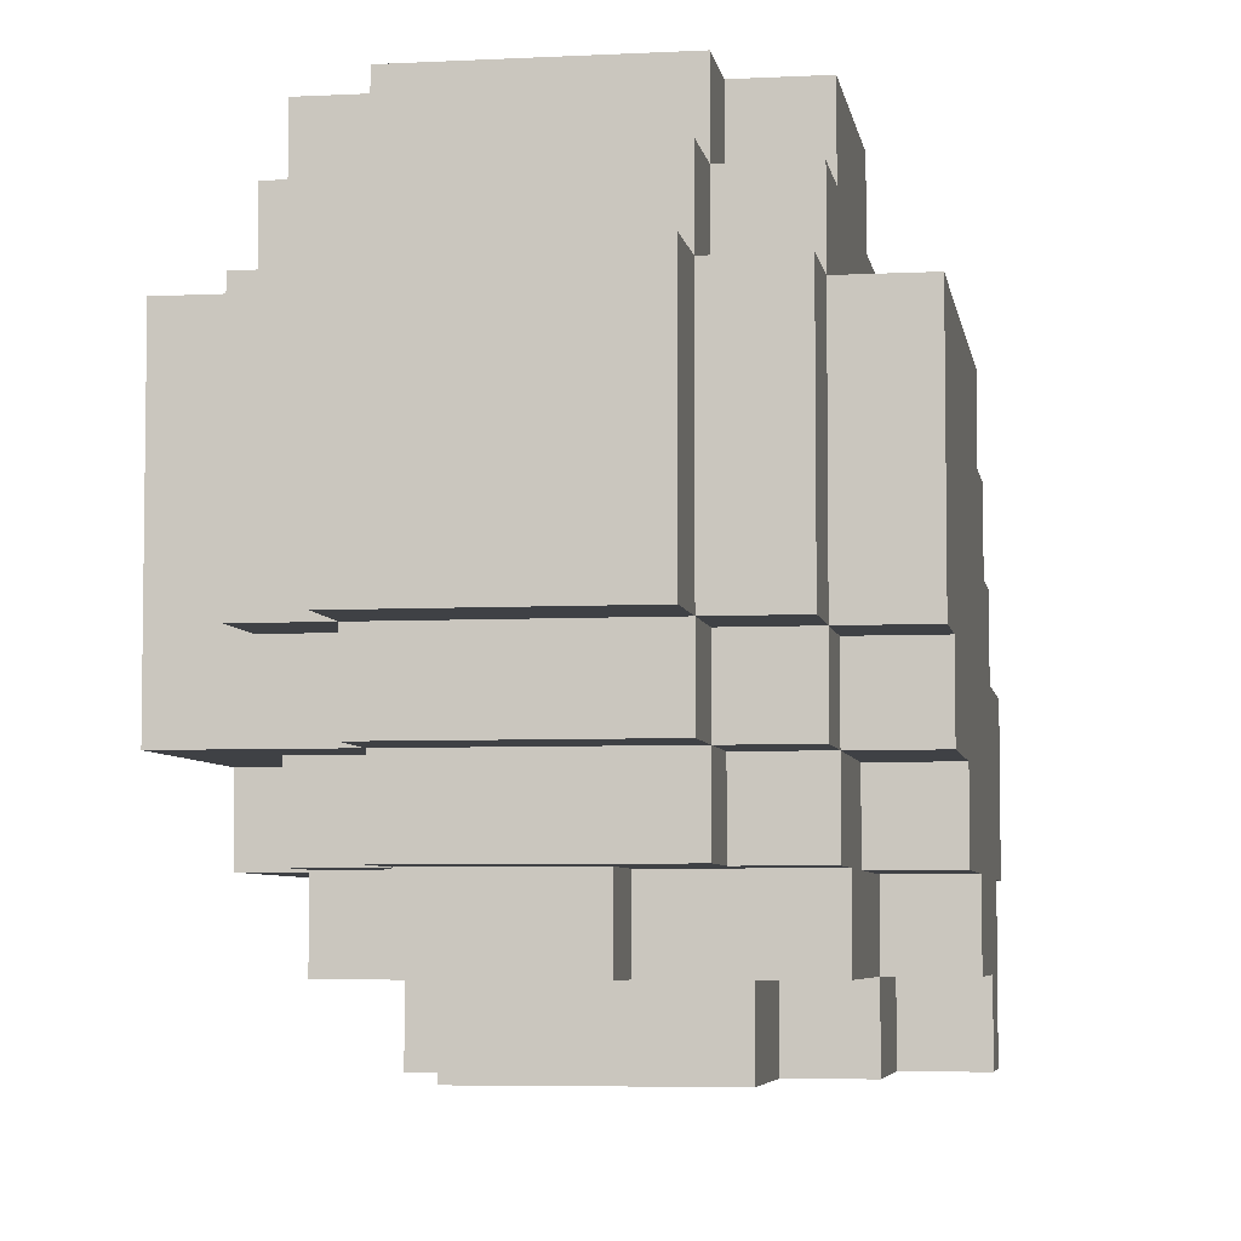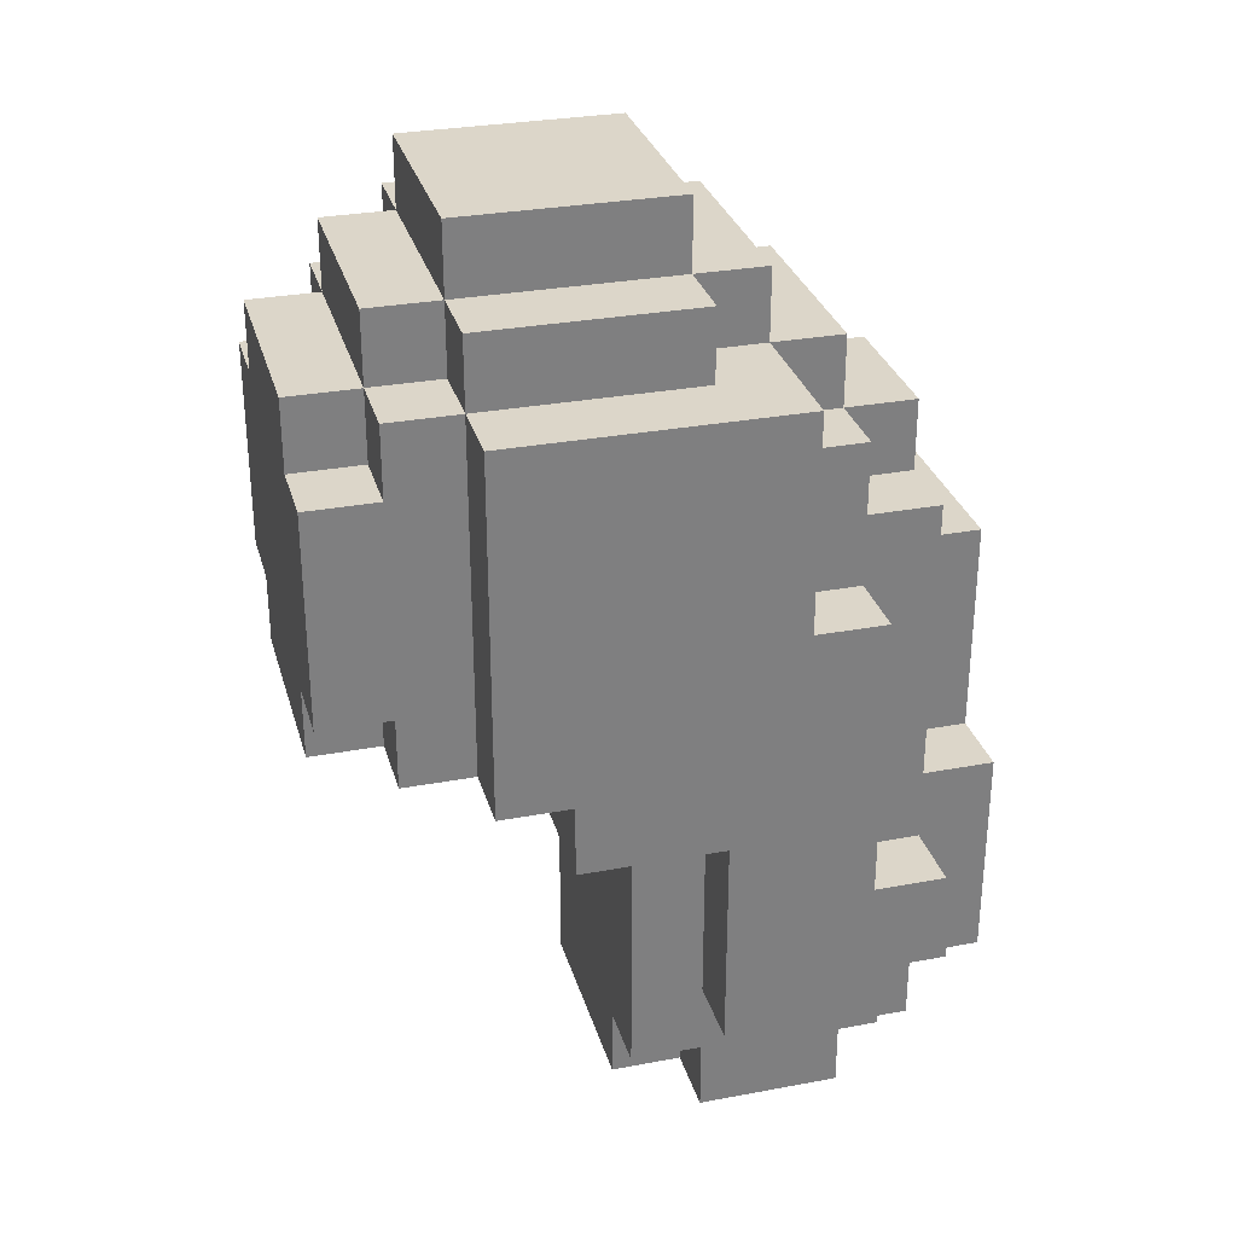
<metadata>
{"format":"obj","ext":"obj","renderer":"f3d","projection":"perspective","resolution":1024,"background":"white","views":[{"elev":-5.4,"azim":9.1,"up":"+Y"},{"elev":30.2,"azim":-105.2,"up":"+Z"}]}
</metadata>
<code>
g baby
v -3.5 5 -2.5
v -3.5 5 -3.5
v -3.5 6 1.5
v -3.5 6 -2.5
v -3.5 6 -3.5
v -3.5 6 -4.5
v -3.5 7 4.5
v -3.5 7 1.5
v -3.5 8 -1.5
v -3.5 8 -4.5
v -3.5 10 -0.5
v -3.5 10 -1.5
v -3.5 11 4.5
v -3.5 11 -0.5
v -2.5 4 -1.5
v -2.5 4 -4.5
v -2.5 5 2.5
v -2.5 5 -1.5
v -2.5 5 -2.5
v -2.5 5 -3.5
v -2.5 5 -4.5
v -2.5 5 -5.5
v -2.5 6 3.5
v -2.5 6 2.5
v -2.5 6 1.5
v -2.5 6 -2.5
v -2.5 6 -3.5
v -2.5 6 -4.5
v -2.5 6 -5.5
v -2.5 6 -6.5
v -2.5 7 3.5
v -2.5 7 1.5
v -2.5 8 5.5
v -2.5 8 4.5
v -2.5 8 -1.5
v -2.5 8 -4.5
v -2.5 8 -5.5
v -2.5 8 -6.5
v -2.5 9 -1.5
v -2.5 9 -5.5
v -2.5 11 5.5
v -2.5 11 4.5
v -2.5 11 -0.5
v -2.5 12 4.5
v -2.5 12 3.5
v -2.5 12 0.5
v -2.5 12 -0.5
v -2.5 13 3.5
v -2.5 13 0.5
v -1.5 4 1.5
v -1.5 4 -1.5
v -1.5 4 -4.5
v -1.5 4 -5.5
v -1.5 5 3.5
v -1.5 5 2.5
v -1.5 5 1.5
v -1.5 5 -1.5
v -1.5 5 -4.5
v -1.5 5 -5.5
v -1.5 5 -6.5
v -1.5 6 4.5
v -1.5 6 3.5
v -1.5 6 2.5
v -1.5 6 -5.5
v -1.5 6 -6.5
v -1.5 7 5.5
v -1.5 7 4.5
v -1.5 7 3.5
v -1.5 8 6.5
v -1.5 8 5.5
v -1.5 8 4.5
v -1.5 8 -5.5
v -1.5 8 -6.5
v -1.5 9 1.5
v -1.5 9 0.5
v -1.5 9 -5.5
v -1.5 9 -6.5
v -1.5 11 6.5
v -1.5 11 5.5
v -1.5 11 4.5
v -1.5 11 1.5
v -1.5 11 0.5
v -1.5 12 5.5
v -1.5 12 4.5
v -1.5 12 3.5
v -1.5 12 0.5
v -1.5 12 -0.5
v -1.5 13 4.5
v -1.5 13 3.5
v -1.5 13 0.5
v -1.5 13 -0.5
v 1.5 8 0.5
v 1.5 8 -0.5
v 1.5 9 0.5
v 1.5 9 -0.5
v 1.5 11 1.5
v 1.5 11 0.5
v 1.5 11 -0.5
v 1.5 12 1.5
v 1.5 12 -0.5
v 2.5 9 1.5
v 2.5 9 -1.5
v 2.5 10 -0.5
v 2.5 10 -1.5
v 2.5 11 1.5
v 2.5 11 -0.5
v -2.5 9 1.5
v -2.5 9 -1.5
v -2.5 10 -0.5
v -2.5 10 -1.5
v -2.5 11 1.5
v -2.5 11 -0.5
v -1.5 8 0.5
v -1.5 8 -0.5
v -1.5 9 0.5
v -1.5 9 -0.5
v -1.5 11 1.5
v -1.5 11 0.5
v -1.5 11 -0.5
v -1.5 12 1.5
v -1.5 12 -0.5
v 0.5 5 3.5
v 0.5 5 2.5
v 0.5 6 3.5
v 0.5 6 2.5
v 1.5 4 1.5
v 1.5 4 -0.5
v 1.5 4 -4.5
v 1.5 4 -5.5
v 1.5 5 1.5
v 1.5 5 -0.5
v 1.5 5 -4.5
v 1.5 5 -5.5
v 1.5 5 -6.5
v 1.5 6 4.5
v 1.5 6 3.5
v 1.5 6 -5.5
v 1.5 6 -6.5
v 1.5 7 5.5
v 1.5 7 4.5
v 1.5 7 3.5
v 1.5 8 6.5
v 1.5 8 5.5
v 1.5 8 4.5
v 1.5 8 -4.5
v 1.5 8 -6.5
v 1.5 9 1.5
v 1.5 9 0.5
v 1.5 9 -4.5
v 1.5 9 -6.5
v 1.5 11 6.5
v 1.5 11 5.5
v 1.5 11 4.5
v 1.5 11 1.5
v 1.5 11 0.5
v 1.5 12 5.5
v 1.5 12 4.5
v 1.5 12 3.5
v 1.5 12 0.5
v 1.5 12 -0.5
v 1.5 13 4.5
v 1.5 13 3.5
v 1.5 13 0.5
v 1.5 13 -0.5
v 2.5 4 -0.5
v 2.5 4 -2.5
v 2.5 4 -3.5
v 2.5 4 -4.5
v 2.5 5 2.5
v 2.5 5 -0.5
v 2.5 5 -2.5
v 2.5 5 -4.5
v 2.5 5 -5.5
v 2.5 6 3.5
v 2.5 6 2.5
v 2.5 6 1.5
v 2.5 6 -0.5
v 2.5 6 -3.5
v 2.5 6 -4.5
v 2.5 6 -5.5
v 2.5 6 -6.5
v 2.5 7 4.5
v 2.5 7 3.5
v 2.5 7 1.5
v 2.5 8 5.5
v 2.5 8 4.5
v 2.5 8 3.5
v 2.5 8 -2.5
v 2.5 8 -4.5
v 2.5 8 -6.5
v 2.5 9 -2.5
v 2.5 9 -4.5
v 2.5 11 5.5
v 2.5 11 4.5
v 2.5 11 -0.5
v 2.5 12 4.5
v 2.5 12 3.5
v 2.5 12 0.5
v 2.5 12 -0.5
v 2.5 13 3.5
v 2.5 13 0.5
v 3.5 4 -2.5
v 3.5 4 -3.5
v 3.5 5 -0.5
v 3.5 5 -2.5
v 3.5 6 1.5
v 3.5 6 -0.5
v 3.5 6 -3.5
v 3.5 6 -4.5
v 3.5 7 3.5
v 3.5 7 1.5
v 3.5 8 4.5
v 3.5 8 3.5
v 3.5 8 -2.5
v 3.5 8 -4.5
v 3.5 9 -1.5
v 3.5 9 -2.5
v 3.5 10 -0.5
v 3.5 10 -1.5
v 3.5 11 4.5
v 3.5 11 -0.5
v -1.5 8 6.5
v -1.5 11 6.5
v 1.5 8 6.5
v 1.5 11 6.5
v -2.5 8 5.5
v -2.5 11 5.5
v -1.5 7 5.5
v -1.5 8 5.5
v -1.5 11 5.5
v -1.5 12 5.5
v 1.5 7 5.5
v 1.5 8 5.5
v 1.5 11 5.5
v 1.5 12 5.5
v 2.5 8 5.5
v 2.5 11 5.5
v -3.5 7 4.5
v -3.5 11 4.5
v -2.5 8 4.5
v -2.5 11 4.5
v -2.5 12 4.5
v -1.5 6 4.5
v -1.5 7 4.5
v -1.5 8 4.5
v -1.5 11 4.5
v -1.5 12 4.5
v -1.5 13 4.5
v 1.5 6 4.5
v 1.5 7 4.5
v 1.5 8 4.5
v 1.5 11 4.5
v 1.5 12 4.5
v 1.5 13 4.5
v 2.5 7 4.5
v 2.5 8 4.5
v 2.5 11 4.5
v 2.5 12 4.5
v 3.5 8 4.5
v 3.5 11 4.5
v -2.5 6 3.5
v -2.5 7 3.5
v -2.5 12 3.5
v -2.5 13 3.5
v -1.5 5 3.5
v -1.5 6 3.5
v -1.5 7 3.5
v -1.5 12 3.5
v -1.5 13 3.5
v 0.5 5 3.5
v 0.5 6 3.5
v 1.5 6 3.5
v 1.5 7 3.5
v 1.5 12 3.5
v 1.5 13 3.5
v 2.5 6 3.5
v 2.5 7 3.5
v 2.5 8 3.5
v 2.5 12 3.5
v 2.5 13 3.5
v 3.5 7 3.5
v 3.5 8 3.5
v -2.5 5 2.5
v -2.5 6 2.5
v -1.5 5 2.5
v -1.5 6 2.5
v 0.5 5 2.5
v 0.5 6 2.5
v 2.5 5 2.5
v 2.5 6 2.5
v -3.5 6 1.5
v -3.5 7 1.5
v -2.5 6 1.5
v -2.5 7 1.5
v -1.5 4 1.5
v -1.5 5 1.5
v 1.5 4 1.5
v 1.5 5 1.5
v 2.5 6 1.5
v 2.5 7 1.5
v 3.5 6 1.5
v 3.5 7 1.5
v -1.5 8 -0.5
v -1.5 9 -0.5
v 1.5 4 -0.5
v 1.5 5 -0.5
v 1.5 8 -0.5
v 1.5 9 -0.5
v 2.5 4 -0.5
v 2.5 5 -0.5
v 2.5 6 -0.5
v 3.5 5 -0.5
v 3.5 6 -0.5
v -2.5 4 -1.5
v -2.5 5 -1.5
v -1.5 4 -1.5
v -1.5 5 -1.5
v -3.5 5 -2.5
v -3.5 6 -2.5
v -2.5 5 -2.5
v -2.5 6 -2.5
v 2.5 4 -2.5
v 2.5 5 -2.5
v 3.5 4 -2.5
v 3.5 5 -2.5
v -2.5 9 1.5
v -2.5 11 1.5
v -1.5 9 1.5
v -1.5 11 1.5
v -1.5 12 1.5
v 1.5 9 1.5
v 1.5 11 1.5
v 1.5 12 1.5
v 2.5 9 1.5
v 2.5 11 1.5
v -2.5 12 0.5
v -2.5 13 0.5
v -1.5 8 0.5
v -1.5 9 0.5
v -1.5 11 0.5
v -1.5 12 0.5
v -1.5 13 0.5
v 1.5 8 0.5
v 1.5 9 0.5
v 1.5 11 0.5
v 1.5 12 0.5
v 1.5 13 0.5
v 2.5 12 0.5
v 2.5 13 0.5
v -3.5 10 -0.5
v -3.5 11 -0.5
v -2.5 10 -0.5
v -2.5 11 -0.5
v -2.5 12 -0.5
v -1.5 11 -0.5
v -1.5 12 -0.5
v -1.5 13 -0.5
v 1.5 11 -0.5
v 1.5 12 -0.5
v 1.5 13 -0.5
v 2.5 10 -0.5
v 2.5 11 -0.5
v 2.5 12 -0.5
v 3.5 10 -0.5
v 3.5 11 -0.5
v -3.5 8 -1.5
v -3.5 10 -1.5
v -2.5 8 -1.5
v -2.5 9 -1.5
v -2.5 10 -1.5
v 2.5 9 -1.5
v 2.5 10 -1.5
v 3.5 9 -1.5
v 3.5 10 -1.5
v 2.5 8 -2.5
v 2.5 9 -2.5
v 3.5 8 -2.5
v 3.5 9 -2.5
v -3.5 5 -3.5
v -3.5 6 -3.5
v -2.5 5 -3.5
v -2.5 6 -3.5
v 2.5 4 -3.5
v 2.5 6 -3.5
v 3.5 4 -3.5
v 3.5 6 -3.5
v -3.5 6 -4.5
v -3.5 8 -4.5
v -2.5 4 -4.5
v -2.5 5 -4.5
v -2.5 6 -4.5
v -2.5 8 -4.5
v -1.5 4 -4.5
v -1.5 5 -4.5
v 1.5 4 -4.5
v 1.5 5 -4.5
v 1.5 8 -4.5
v 1.5 9 -4.5
v 2.5 4 -4.5
v 2.5 5 -4.5
v 2.5 6 -4.5
v 2.5 8 -4.5
v 2.5 9 -4.5
v 3.5 6 -4.5
v 3.5 8 -4.5
v -2.5 5 -5.5
v -2.5 6 -5.5
v -2.5 8 -5.5
v -2.5 9 -5.5
v -1.5 4 -5.5
v -1.5 5 -5.5
v -1.5 6 -5.5
v -1.5 8 -5.5
v -1.5 9 -5.5
v 1.5 4 -5.5
v 1.5 5 -5.5
v 1.5 6 -5.5
v 2.5 5 -5.5
v 2.5 6 -5.5
v -2.5 6 -6.5
v -2.5 8 -6.5
v -1.5 5 -6.5
v -1.5 6 -6.5
v -1.5 8 -6.5
v -1.5 9 -6.5
v 1.5 5 -6.5
v 1.5 6 -6.5
v 1.5 8 -6.5
v 1.5 9 -6.5
v 2.5 6 -6.5
v 2.5 8 -6.5
v -1.5 4 1.5
v 1.5 4 1.5
v 1.5 4 -0.5
v 2.5 4 -0.5
v -2.5 4 -1.5
v -1.5 4 -1.5
v 2.5 4 -2.5
v 3.5 4 -2.5
v 2.5 4 -3.5
v 3.5 4 -3.5
v -2.5 4 -4.5
v -1.5 4 -4.5
v 1.5 4 -4.5
v 2.5 4 -4.5
v -1.5 4 -5.5
v 1.5 4 -5.5
v -1.5 5 3.5
v 0.5 5 3.5
v -2.5 5 2.5
v -1.5 5 2.5
v 0.5 5 2.5
v 2.5 5 2.5
v -1.5 5 1.5
v 1.5 5 1.5
v 1.5 5 -0.5
v 2.5 5 -0.5
v 3.5 5 -0.5
v -2.5 5 -1.5
v -1.5 5 -1.5
v -3.5 5 -2.5
v -2.5 5 -2.5
v 2.5 5 -2.5
v 3.5 5 -2.5
v -3.5 5 -3.5
v -2.5 5 -3.5
v -2.5 5 -4.5
v -1.5 5 -4.5
v 1.5 5 -4.5
v 2.5 5 -4.5
v -2.5 5 -5.5
v -1.5 5 -5.5
v 1.5 5 -5.5
v 2.5 5 -5.5
v -1.5 5 -6.5
v 1.5 5 -6.5
v -1.5 6 4.5
v 1.5 6 4.5
v -2.5 6 3.5
v -1.5 6 3.5
v 0.5 6 3.5
v 1.5 6 3.5
v 2.5 6 3.5
v -2.5 6 2.5
v -1.5 6 2.5
v 0.5 6 2.5
v 2.5 6 2.5
v -3.5 6 1.5
v -2.5 6 1.5
v 2.5 6 1.5
v 3.5 6 1.5
v 2.5 6 -0.5
v 3.5 6 -0.5
v -3.5 6 -2.5
v -2.5 6 -2.5
v -3.5 6 -3.5
v -2.5 6 -3.5
v 2.5 6 -3.5
v 3.5 6 -3.5
v -3.5 6 -4.5
v -2.5 6 -4.5
v 2.5 6 -4.5
v 3.5 6 -4.5
v -2.5 6 -5.5
v -1.5 6 -5.5
v 1.5 6 -5.5
v 2.5 6 -5.5
v -2.5 6 -6.5
v -1.5 6 -6.5
v 1.5 6 -6.5
v 2.5 6 -6.5
v -1.5 7 5.5
v 1.5 7 5.5
v -3.5 7 4.5
v -1.5 7 4.5
v 1.5 7 4.5
v 2.5 7 4.5
v -2.5 7 3.5
v -1.5 7 3.5
v 1.5 7 3.5
v 2.5 7 3.5
v 3.5 7 3.5
v -3.5 7 1.5
v -2.5 7 1.5
v 2.5 7 1.5
v 3.5 7 1.5
v -1.5 8 6.5
v 1.5 8 6.5
v -2.5 8 5.5
v -1.5 8 5.5
v 1.5 8 5.5
v 2.5 8 5.5
v -2.5 8 4.5
v -1.5 8 4.5
v 1.5 8 4.5
v 2.5 8 4.5
v 3.5 8 4.5
v 2.5 8 3.5
v 3.5 8 3.5
v -2.5 11 1.5
v -1.5 11 1.5
v 1.5 11 1.5
v 2.5 11 1.5
v -1.5 11 0.5
v 1.5 11 0.5
v -2.5 11 -0.5
v -1.5 11 -0.5
v 1.5 11 -0.5
v 2.5 11 -0.5
v -1.5 12 1.5
v 1.5 12 1.5
v -1.5 12 -0.5
v 1.5 12 -0.5
v -1.5 8 0.5
v 1.5 8 0.5
v -1.5 8 -0.5
v 1.5 8 -0.5
v -3.5 8 -1.5
v -2.5 8 -1.5
v 2.5 8 -2.5
v 3.5 8 -2.5
v -3.5 8 -4.5
v -2.5 8 -4.5
v 1.5 8 -4.5
v 2.5 8 -4.5
v 3.5 8 -4.5
v -2.5 8 -5.5
v -1.5 8 -5.5
v -2.5 8 -6.5
v -1.5 8 -6.5
v 1.5 8 -6.5
v 2.5 8 -6.5
v -2.5 9 1.5
v -1.5 9 1.5
v 1.5 9 1.5
v 2.5 9 1.5
v -1.5 9 0.5
v 1.5 9 0.5
v -1.5 9 -0.5
v 1.5 9 -0.5
v -2.5 9 -1.5
v 2.5 9 -1.5
v 3.5 9 -1.5
v 2.5 9 -2.5
v 3.5 9 -2.5
v 1.5 9 -4.5
v 2.5 9 -4.5
v -2.5 9 -5.5
v -1.5 9 -5.5
v -1.5 9 -6.5
v 1.5 9 -6.5
v -3.5 10 -0.5
v -2.5 10 -0.5
v 2.5 10 -0.5
v 3.5 10 -0.5
v -3.5 10 -1.5
v -2.5 10 -1.5
v 2.5 10 -1.5
v 3.5 10 -1.5
v -1.5 11 6.5
v 1.5 11 6.5
v -2.5 11 5.5
v -1.5 11 5.5
v 1.5 11 5.5
v 2.5 11 5.5
v -3.5 11 4.5
v -2.5 11 4.5
v -1.5 11 4.5
v 1.5 11 4.5
v 2.5 11 4.5
v 3.5 11 4.5
v -1.5 11 1.5
v 1.5 11 1.5
v -1.5 11 0.5
v 1.5 11 0.5
v -3.5 11 -0.5
v -2.5 11 -0.5
v 2.5 11 -0.5
v 3.5 11 -0.5
v -1.5 12 5.5
v 1.5 12 5.5
v -2.5 12 4.5
v -1.5 12 4.5
v 1.5 12 4.5
v 2.5 12 4.5
v -2.5 12 3.5
v -1.5 12 3.5
v 1.5 12 3.5
v 2.5 12 3.5
v -2.5 12 0.5
v -1.5 12 0.5
v 1.5 12 0.5
v 2.5 12 0.5
v -2.5 12 -0.5
v -1.5 12 -0.5
v 1.5 12 -0.5
v 2.5 12 -0.5
v -1.5 13 4.5
v 1.5 13 4.5
v -2.5 13 3.5
v -1.5 13 3.5
v 1.5 13 3.5
v 2.5 13 3.5
v -2.5 13 0.5
v -1.5 13 0.5
v 1.5 13 0.5
v 2.5 13 0.5
v -1.5 13 -0.5
v 1.5 13 -0.5
f 4 2 1
f 5 2 4
f 8 4 3
f 8 6 5
f 8 5 4
f 9 6 8
f 9 8 7
f 10 6 9
f 11 9 7
f 12 9 11
f 13 11 7
f 14 11 13
f 18 16 15
f 19 16 18
f 20 16 19
f 21 16 20
f 24 18 17
f 24 19 18
f 25 19 24
f 26 19 25
f 27 21 20
f 27 22 21
f 28 22 27
f 29 22 28
f 31 25 24
f 31 24 23
f 32 25 31
f 36 30 29
f 36 29 28
f 37 30 36
f 38 30 37
f 39 36 35
f 39 37 36
f 40 37 39
f 41 34 33
f 42 34 41
f 44 43 42
f 45 43 44
f 46 43 45
f 47 43 46
f 48 46 45
f 49 46 48
f 56 51 50
f 57 51 56
f 58 53 52
f 59 53 58
f 62 55 54
f 63 55 62
f 64 60 59
f 65 60 64
f 67 62 61
f 68 62 67
f 70 67 66
f 71 67 70
f 76 73 72
f 77 73 76
f 78 70 69
f 79 70 78
f 81 75 74
f 82 75 81
f 83 80 79
f 84 80 83
f 88 85 84
f 89 85 88
f 90 87 86
f 91 87 90
f 94 93 92
f 95 93 94
f 99 97 96
f 99 98 97
f 100 98 99
f 103 102 101
f 104 102 103
f 105 103 101
f 106 103 105
f 107 108 109
f 109 108 110
f 107 109 111
f 111 109 112
f 113 114 115
f 115 114 116
f 117 118 120
f 118 119 120
f 120 119 121
f 122 123 124
f 124 123 125
f 126 127 130
f 130 127 131
f 128 129 132
f 132 129 133
f 133 134 137
f 137 134 138
f 135 136 140
f 140 136 141
f 139 140 143
f 143 140 144
f 145 146 149
f 149 146 150
f 142 143 151
f 151 143 152
f 147 148 154
f 154 148 155
f 152 153 156
f 156 153 157
f 157 158 161
f 161 158 162
f 159 160 163
f 163 160 164
f 165 166 170
f 170 166 171
f 167 168 172
f 169 170 175
f 175 170 176
f 176 170 177
f 172 173 178
f 167 172 178
f 178 173 179
f 179 173 180
f 175 176 183
f 174 175 183
f 183 176 184
f 182 183 186
f 186 183 187
f 180 181 189
f 179 180 189
f 189 181 190
f 188 189 191
f 191 189 192
f 185 186 193
f 193 186 194
f 194 195 196
f 196 195 197
f 197 195 198
f 198 195 199
f 197 198 200
f 200 198 201
f 202 203 205
f 204 205 207
f 205 203 208
f 207 205 208
f 206 207 211
f 208 209 211
f 207 208 211
f 210 211 213
f 211 209 214
f 213 211 214
f 214 209 215
f 212 213 216
f 213 214 216
f 216 214 217
f 212 216 218
f 218 216 219
f 212 218 220
f 220 218 221
f 224 223 222
f 225 223 224
f 229 227 226
f 230 227 229
f 232 229 228
f 233 229 232
f 234 231 230
f 235 231 234
f 236 234 233
f 237 234 236
f 240 239 238
f 241 239 240
f 244 240 238
f 245 240 244
f 246 242 241
f 247 242 246
f 249 244 243
f 250 244 249
f 253 248 247
f 254 248 253
f 255 251 250
f 256 251 255
f 257 253 252
f 258 253 257
f 259 257 256
f 260 257 259
f 266 262 261
f 267 262 266
f 268 264 263
f 269 264 268
f 270 266 265
f 271 266 270
f 276 273 272
f 277 273 276
f 279 275 274
f 280 275 279
f 281 278 277
f 282 278 281
f 285 284 283
f 286 284 285
f 289 288 287
f 290 288 289
f 293 292 291
f 294 292 293
f 297 296 295
f 298 296 297
f 301 300 299
f 302 300 301
f 307 304 303
f 308 304 307
f 309 306 305
f 310 306 309
f 312 311 310
f 313 311 312
f 316 315 314
f 317 315 316
f 320 319 318
f 321 319 320
f 324 323 322
f 325 323 324
f 326 327 328
f 328 327 329
f 329 330 332
f 332 330 333
f 331 332 334
f 334 332 335
f 336 337 341
f 341 337 342
f 339 340 343
f 338 339 343
f 343 340 344
f 344 340 345
f 346 347 348
f 348 347 349
f 350 351 352
f 352 351 353
f 353 354 355
f 355 354 356
f 356 357 359
f 359 357 360
f 358 359 362
f 362 359 363
f 361 362 364
f 364 362 365
f 366 367 368
f 368 367 369
f 369 367 370
f 371 372 373
f 373 372 374
f 375 376 377
f 377 376 378
f 379 380 381
f 381 380 382
f 383 384 385
f 385 384 386
f 387 388 391
f 391 388 392
f 389 390 393
f 393 390 394
f 395 396 399
f 399 396 400
f 397 398 402
f 402 398 403
f 401 402 404
f 404 402 405
f 406 407 411
f 411 407 412
f 408 409 413
f 413 409 414
f 410 411 415
f 415 411 416
f 416 417 418
f 418 417 419
f 420 421 423
f 423 421 424
f 422 423 426
f 424 425 426
f 423 424 426
f 426 425 427
f 427 425 428
f 428 425 429
f 427 428 430
f 430 428 431
f 434 433 432
f 437 434 432
f 437 435 434
f 438 435 437
f 438 437 436
f 440 438 436
f 440 439 438
f 441 439 440
f 442 440 436
f 443 440 442
f 444 440 443
f 445 440 444
f 446 444 443
f 447 444 446
f 451 449 448
f 452 449 451
f 454 451 450
f 454 453 452
f 454 452 451
f 455 453 454
f 456 453 455
f 457 453 456
f 459 454 450
f 460 454 459
f 463 458 457
f 464 458 463
f 465 462 461
f 466 462 465
f 471 468 467
f 472 468 471
f 473 470 469
f 474 470 473
f 475 473 472
f 476 473 475
f 480 478 477
f 481 478 480
f 482 478 481
f 484 480 479
f 485 480 484
f 486 483 482
f 486 482 481
f 487 483 486
f 492 491 490
f 493 491 492
f 494 489 488
f 495 489 494
f 500 497 496
f 501 497 500
f 502 499 498
f 503 499 502
f 508 505 504
f 509 505 508
f 510 507 506
f 511 507 510
f 515 513 512
f 516 513 515
f 518 515 514
f 519 515 518
f 520 517 516
f 521 517 520
f 523 518 514
f 524 518 523
f 525 522 521
f 526 522 525
f 530 528 527
f 531 528 530
f 533 530 529
f 534 530 533
f 535 532 531
f 536 532 535
f 538 537 536
f 539 537 538
f 544 541 540
f 545 543 542
f 546 544 540
f 547 544 546
f 548 543 545
f 549 543 548
f 552 551 550
f 553 551 552
f 554 555 556
f 556 555 557
f 558 559 562
f 562 559 563
f 560 561 565
f 565 561 566
f 567 568 569
f 569 568 570
f 564 565 571
f 571 565 572
f 573 574 577
f 575 576 578
f 573 577 579
f 578 576 580
f 573 579 581
f 579 580 581
f 580 576 582
f 581 580 582
f 581 582 584
f 582 583 584
f 584 583 585
f 581 584 586
f 586 584 587
f 581 586 588
f 588 586 589
f 589 586 590
f 590 586 591
f 592 593 596
f 596 593 597
f 594 595 598
f 598 595 599
f 600 601 603
f 603 601 604
f 602 603 607
f 607 603 608
f 604 605 609
f 609 605 610
f 612 613 614
f 614 613 615
f 606 607 616
f 616 607 617
f 610 611 618
f 618 611 619
f 620 621 623
f 623 621 624
f 622 623 626
f 626 623 627
f 624 625 628
f 628 625 629
f 630 631 634
f 634 631 635
f 632 633 636
f 636 633 637
f 638 639 641
f 641 639 642
f 640 641 644
f 642 643 644
f 641 642 644
f 644 643 645
f 645 643 646
f 646 643 647
f 645 646 648
f 648 646 649

</code>
